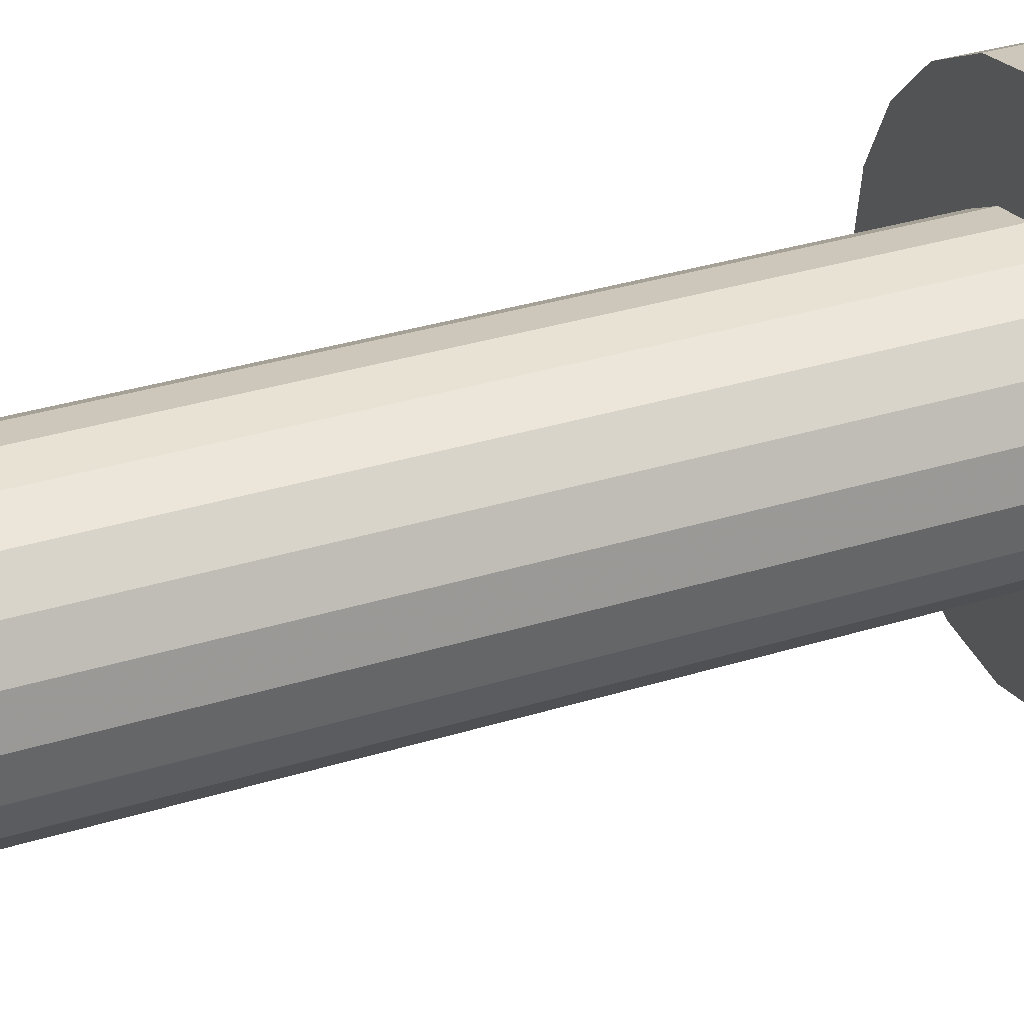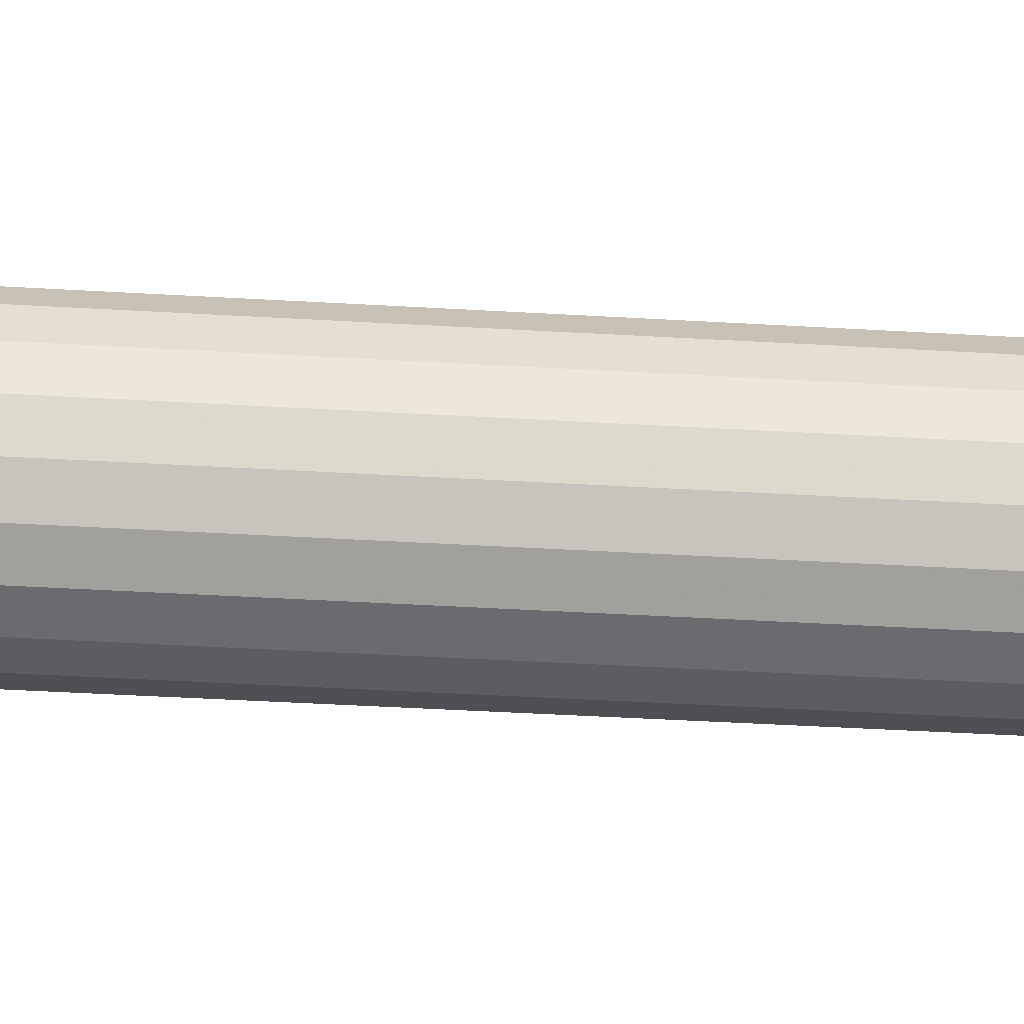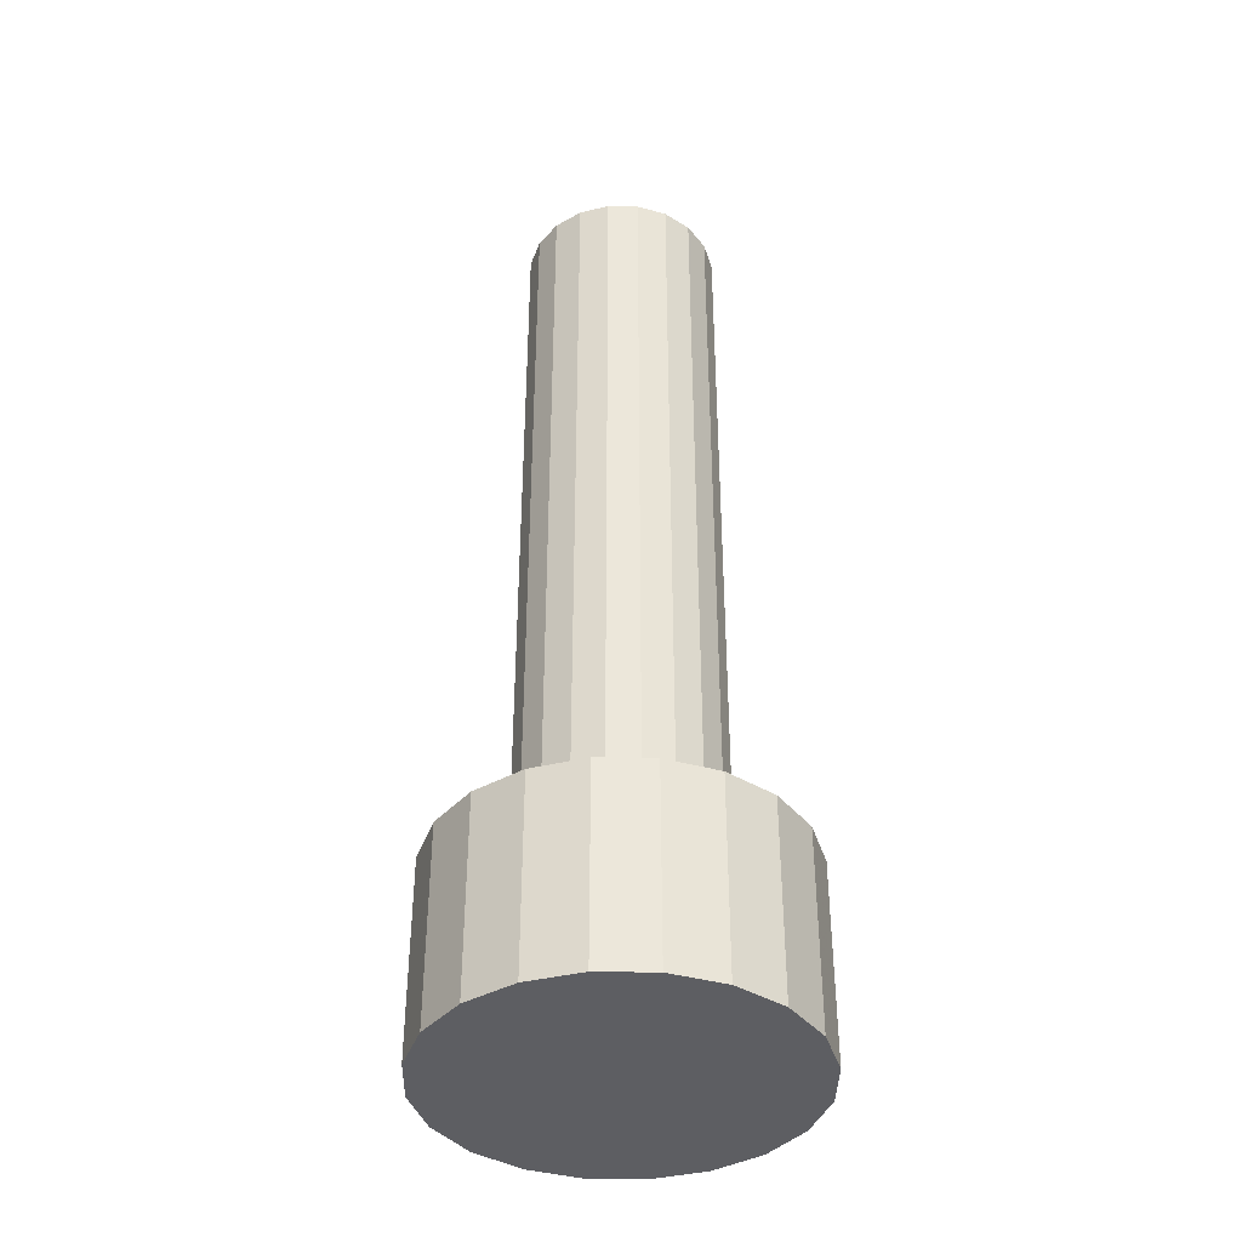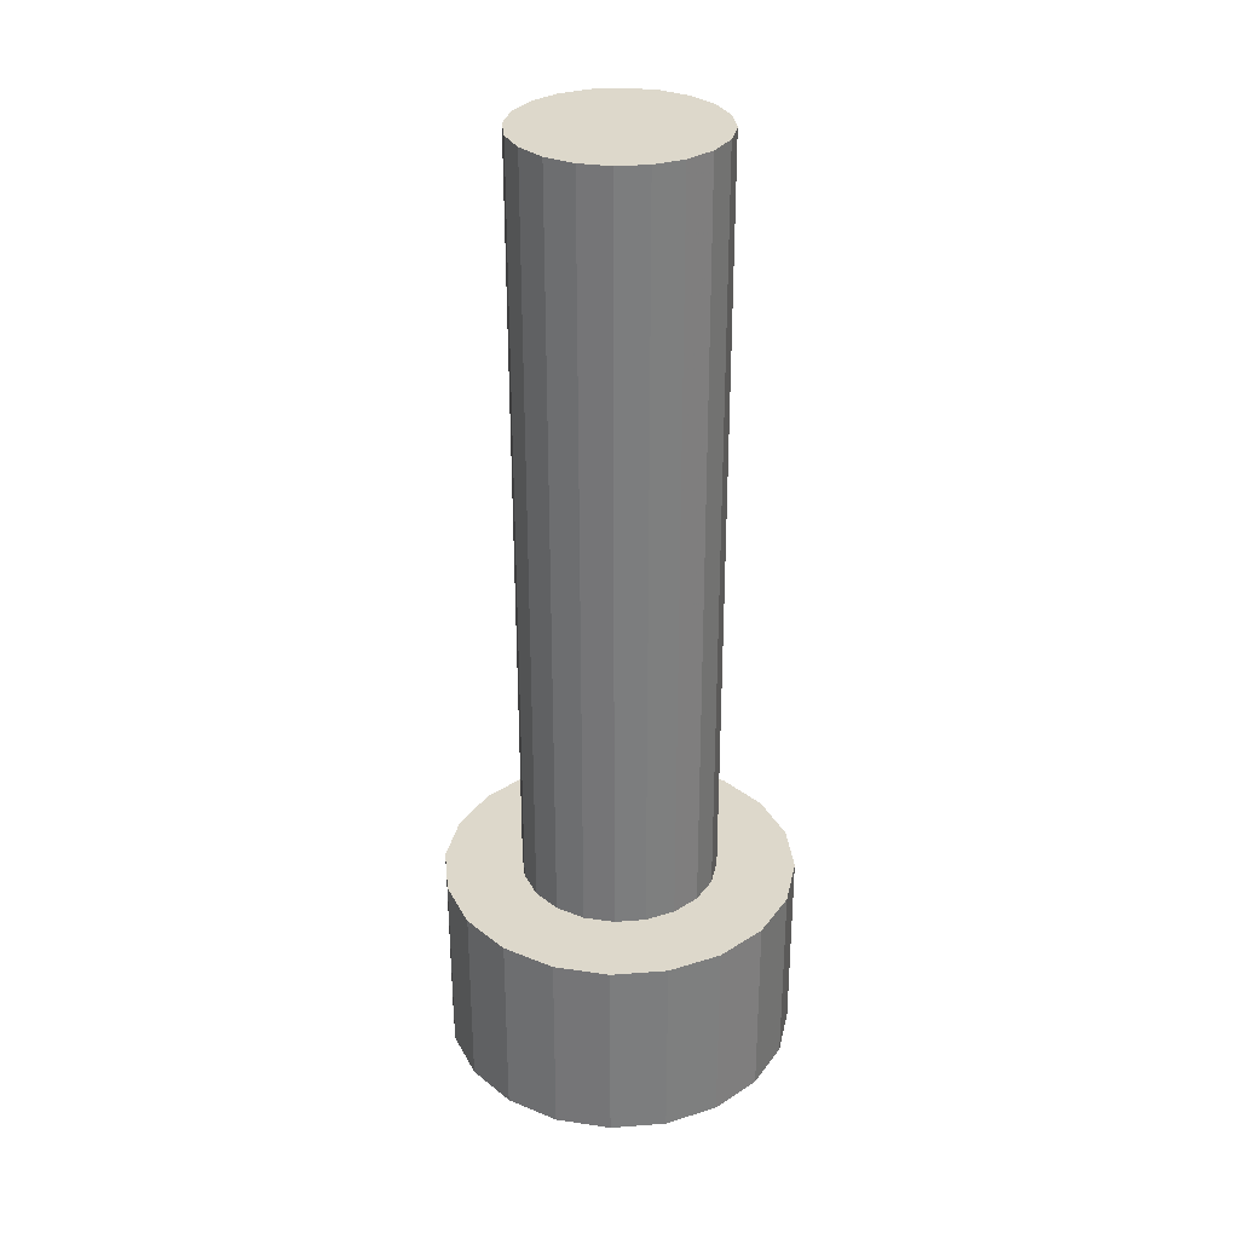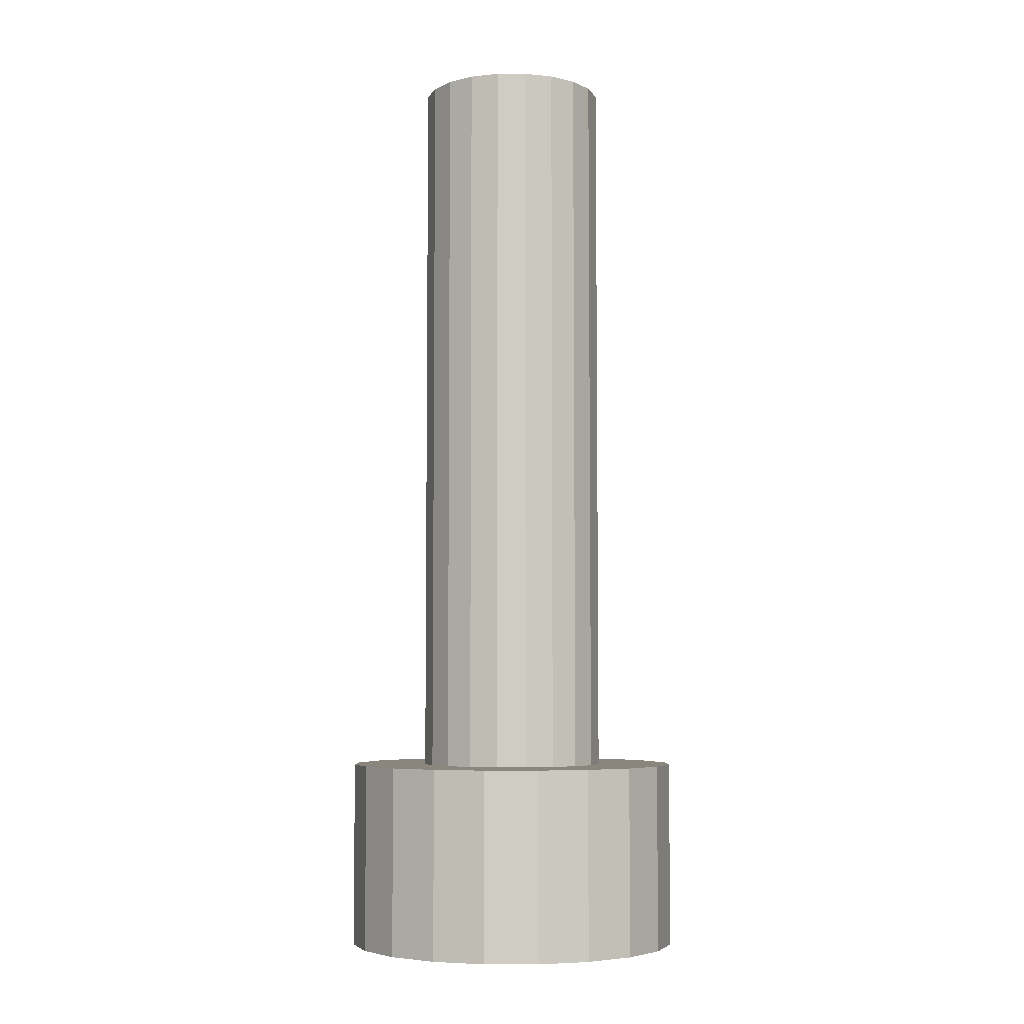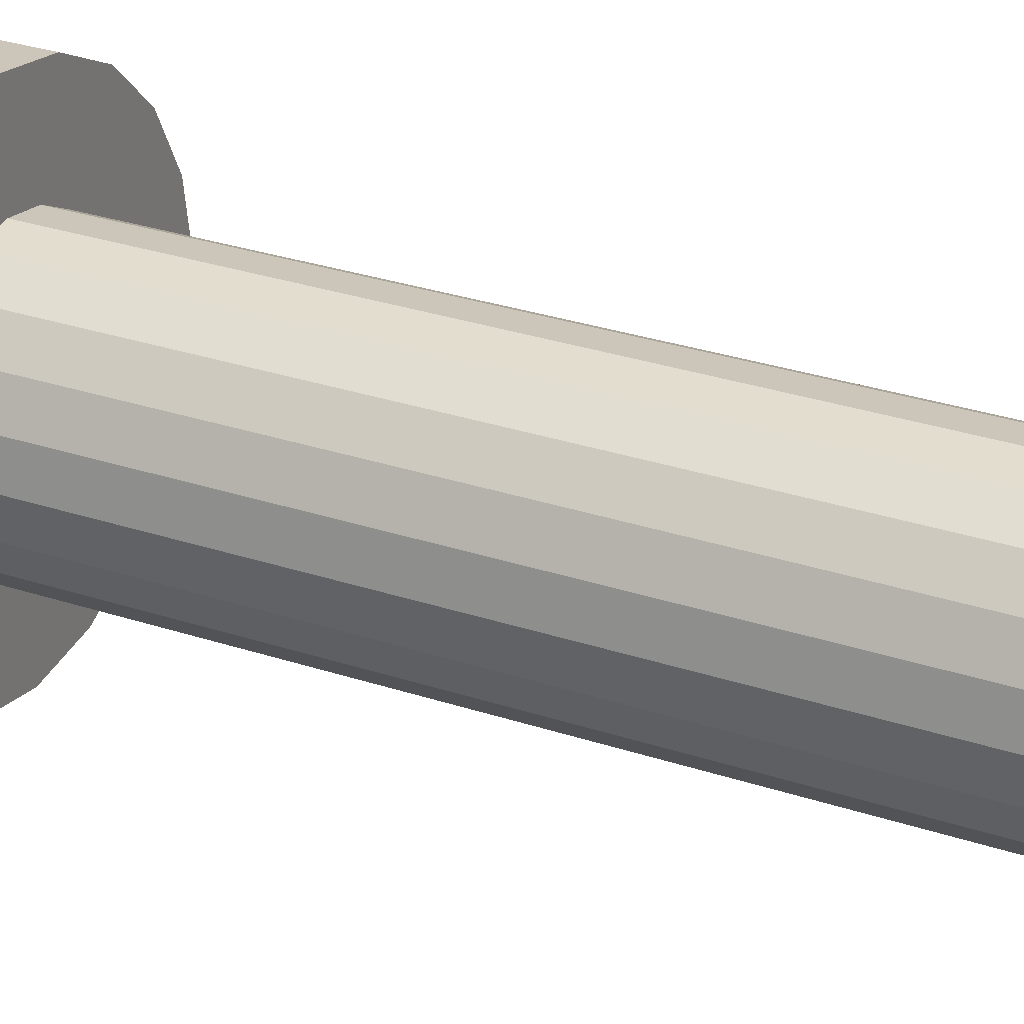
<metadata>
{"format":"obj","ext":"obj","renderer":"f3d","projection":"perspective","resolution":1024,"background":"white","views":[{"elev":30.6,"azim":65.3,"up":"+Y"},{"elev":-44.4,"azim":86.1,"up":"+Y"},{"elev":-39.4,"azim":-46.2,"up":"+Z"},{"elev":31.4,"azim":-123.1,"up":"+Z"},{"elev":-5.4,"azim":153.4,"up":"+Z"},{"elev":28.6,"azim":-63.1,"up":"+Y"}]}
</metadata>
<code>
o Plane
v 0 0 0.9906
v 0 0 -0.254
v 0.1208 -0.03925 0.9906
v 0.2174 -0.07064 0
v 0.2174 -0.07064 -0.254
v 0.1208 -0.03925 0
v 0.1027 -0.07465 0.9906
v 0.1849 -0.1344 0
v 0.1849 -0.1344 -0.254
v 0.1027 -0.07465 0
v 0.07465 -0.1027 0.9906
v 0.1344 -0.1849 0
v 0.1344 -0.1849 -0.254
v 0.07465 -0.1027 0
v 0.03925 -0.1208 0.9906
v 0.07064 -0.2174 0
v 0.07064 -0.2174 -0.254
v 0.03925 -0.1208 0
v -0 -0.127 0.9906
v -0 -0.2286 0
v -0 -0.2286 -0.254
v -0 -0.127 0
v -0.03925 -0.1208 0.9906
v -0.07064 -0.2174 0
v -0.07064 -0.2174 -0.254
v -0.03925 -0.1208 0
v -0.07465 -0.1027 0.9906
v -0.1344 -0.1849 0
v -0.1344 -0.1849 -0.254
v -0.07465 -0.1027 0
v -0.1027 -0.07465 0.9906
v -0.1849 -0.1344 0
v -0.1849 -0.1344 -0.254
v -0.1027 -0.07465 0
v -0.1208 -0.03925 0.9906
v -0.2174 -0.07064 0
v -0.2174 -0.07064 -0.254
v -0.1208 -0.03925 0
v -0.127 0 0.9906
v -0.2286 0 0
v -0.2286 0 -0.254
v -0.127 0 0
v -0.1208 0.03925 0.9906
v -0.2174 0.07064 0
v -0.2174 0.07064 -0.254
v -0.1208 0.03925 0
v -0.1027 0.07465 0.9906
v -0.1849 0.1344 0
v -0.1849 0.1344 -0.254
v -0.1027 0.07465 0
v -0.07465 0.1027 0.9906
v -0.1344 0.1849 0
v -0.1344 0.1849 -0.254
v -0.07465 0.1027 0
v -0.03925 0.1208 0.9906
v -0.07064 0.2174 0
v -0.07064 0.2174 -0.254
v -0.03925 0.1208 0
v 0 0.127 0.9906
v 0 0.2286 0
v 0 0.2286 -0.254
v 0 0.127 0
v 0.03925 0.1208 0.9906
v 0.07064 0.2174 0
v 0.07064 0.2174 -0.254
v 0.03925 0.1208 0
v 0.07465 0.1027 0.9906
v 0.1344 0.1849 0
v 0.1344 0.1849 -0.254
v 0.07465 0.1027 0
v 0.1027 0.07465 0.9906
v 0.1849 0.1344 0
v 0.1849 0.1344 -0.254
v 0.1027 0.07465 0
v 0.1208 0.03925 0.9906
v 0.2174 0.07064 0
v 0.2174 0.07064 -0.254
v 0.1208 0.03925 0
v 0.127 -0 0.9906
v 0.2286 -1e-06 0
v 0.2286 -1e-06 -0.254
v 0.127 -0 0
f 6 3 7
f 5 4 8
f 6 4 10
f 10 7 11
f 9 8 12
f 10 8 14
f 14 11 15
f 13 12 16
f 14 12 18
f 18 15 19
f 17 16 20
f 18 16 22
f 22 19 26
f 21 20 25
f 22 20 26
f 26 23 30
f 25 24 29
f 26 24 30
f 30 27 34
f 29 28 33
f 30 28 34
f 34 31 38
f 33 32 37
f 34 32 38
f 38 35 42
f 37 36 41
f 38 36 42
f 42 39 46
f 41 40 45
f 42 40 46
f 46 43 50
f 45 44 49
f 46 44 50
f 50 47 54
f 49 48 53
f 50 48 54
f 54 51 58
f 53 52 57
f 54 52 58
f 58 55 62
f 57 56 61
f 58 56 62
f 62 59 63
f 61 60 64
f 62 60 66
f 66 63 67
f 65 64 68
f 66 64 70
f 70 67 71
f 69 68 72
f 70 68 74
f 74 71 75
f 73 72 76
f 74 72 78
f 78 75 79
f 77 76 80
f 78 76 82
f 81 80 4
f 82 80 6
f 79 1 3
f 2 81 5
f 82 79 3
f 2 5 9
f 3 1 7
f 2 9 13
f 7 1 11
f 2 13 17
f 11 1 15
f 2 17 21
f 15 1 19
f 2 21 25
f 19 1 23
f 2 25 29
f 23 1 27
f 2 29 33
f 27 1 31
f 2 33 37
f 31 1 35
f 2 37 41
f 35 1 39
f 2 41 45
f 39 1 43
f 2 45 49
f 43 1 47
f 2 49 53
f 47 1 51
f 2 53 57
f 51 1 55
f 2 57 61
f 55 1 59
f 2 61 65
f 59 1 63
f 2 65 69
f 63 1 67
f 2 69 73
f 67 1 71
f 2 73 77
f 71 1 75
f 2 77 81
f 75 1 79
f 10 6 7
f 9 5 8
f 4 8 10
f 14 10 11
f 13 9 12
f 8 12 14
f 18 14 15
f 17 13 16
f 12 16 18
f 22 18 19
f 21 17 20
f 16 20 22
f 19 23 26
f 20 24 25
f 20 24 26
f 23 27 30
f 24 28 29
f 24 28 30
f 27 31 34
f 28 32 33
f 28 32 34
f 31 35 38
f 32 36 37
f 32 36 38
f 35 39 42
f 36 40 41
f 36 40 42
f 39 43 46
f 40 44 45
f 40 44 46
f 43 47 50
f 44 48 49
f 44 48 50
f 47 51 54
f 48 52 53
f 48 52 54
f 51 55 58
f 52 56 57
f 52 56 58
f 55 59 62
f 56 60 61
f 56 60 62
f 66 62 63
f 65 61 64
f 60 64 66
f 70 66 67
f 69 65 68
f 64 68 70
f 74 70 71
f 73 69 72
f 68 72 74
f 78 74 75
f 77 73 76
f 72 76 78
f 82 78 79
f 81 77 80
f 76 80 82
f 5 81 4
f 80 4 6
f 6 82 3

</code>
